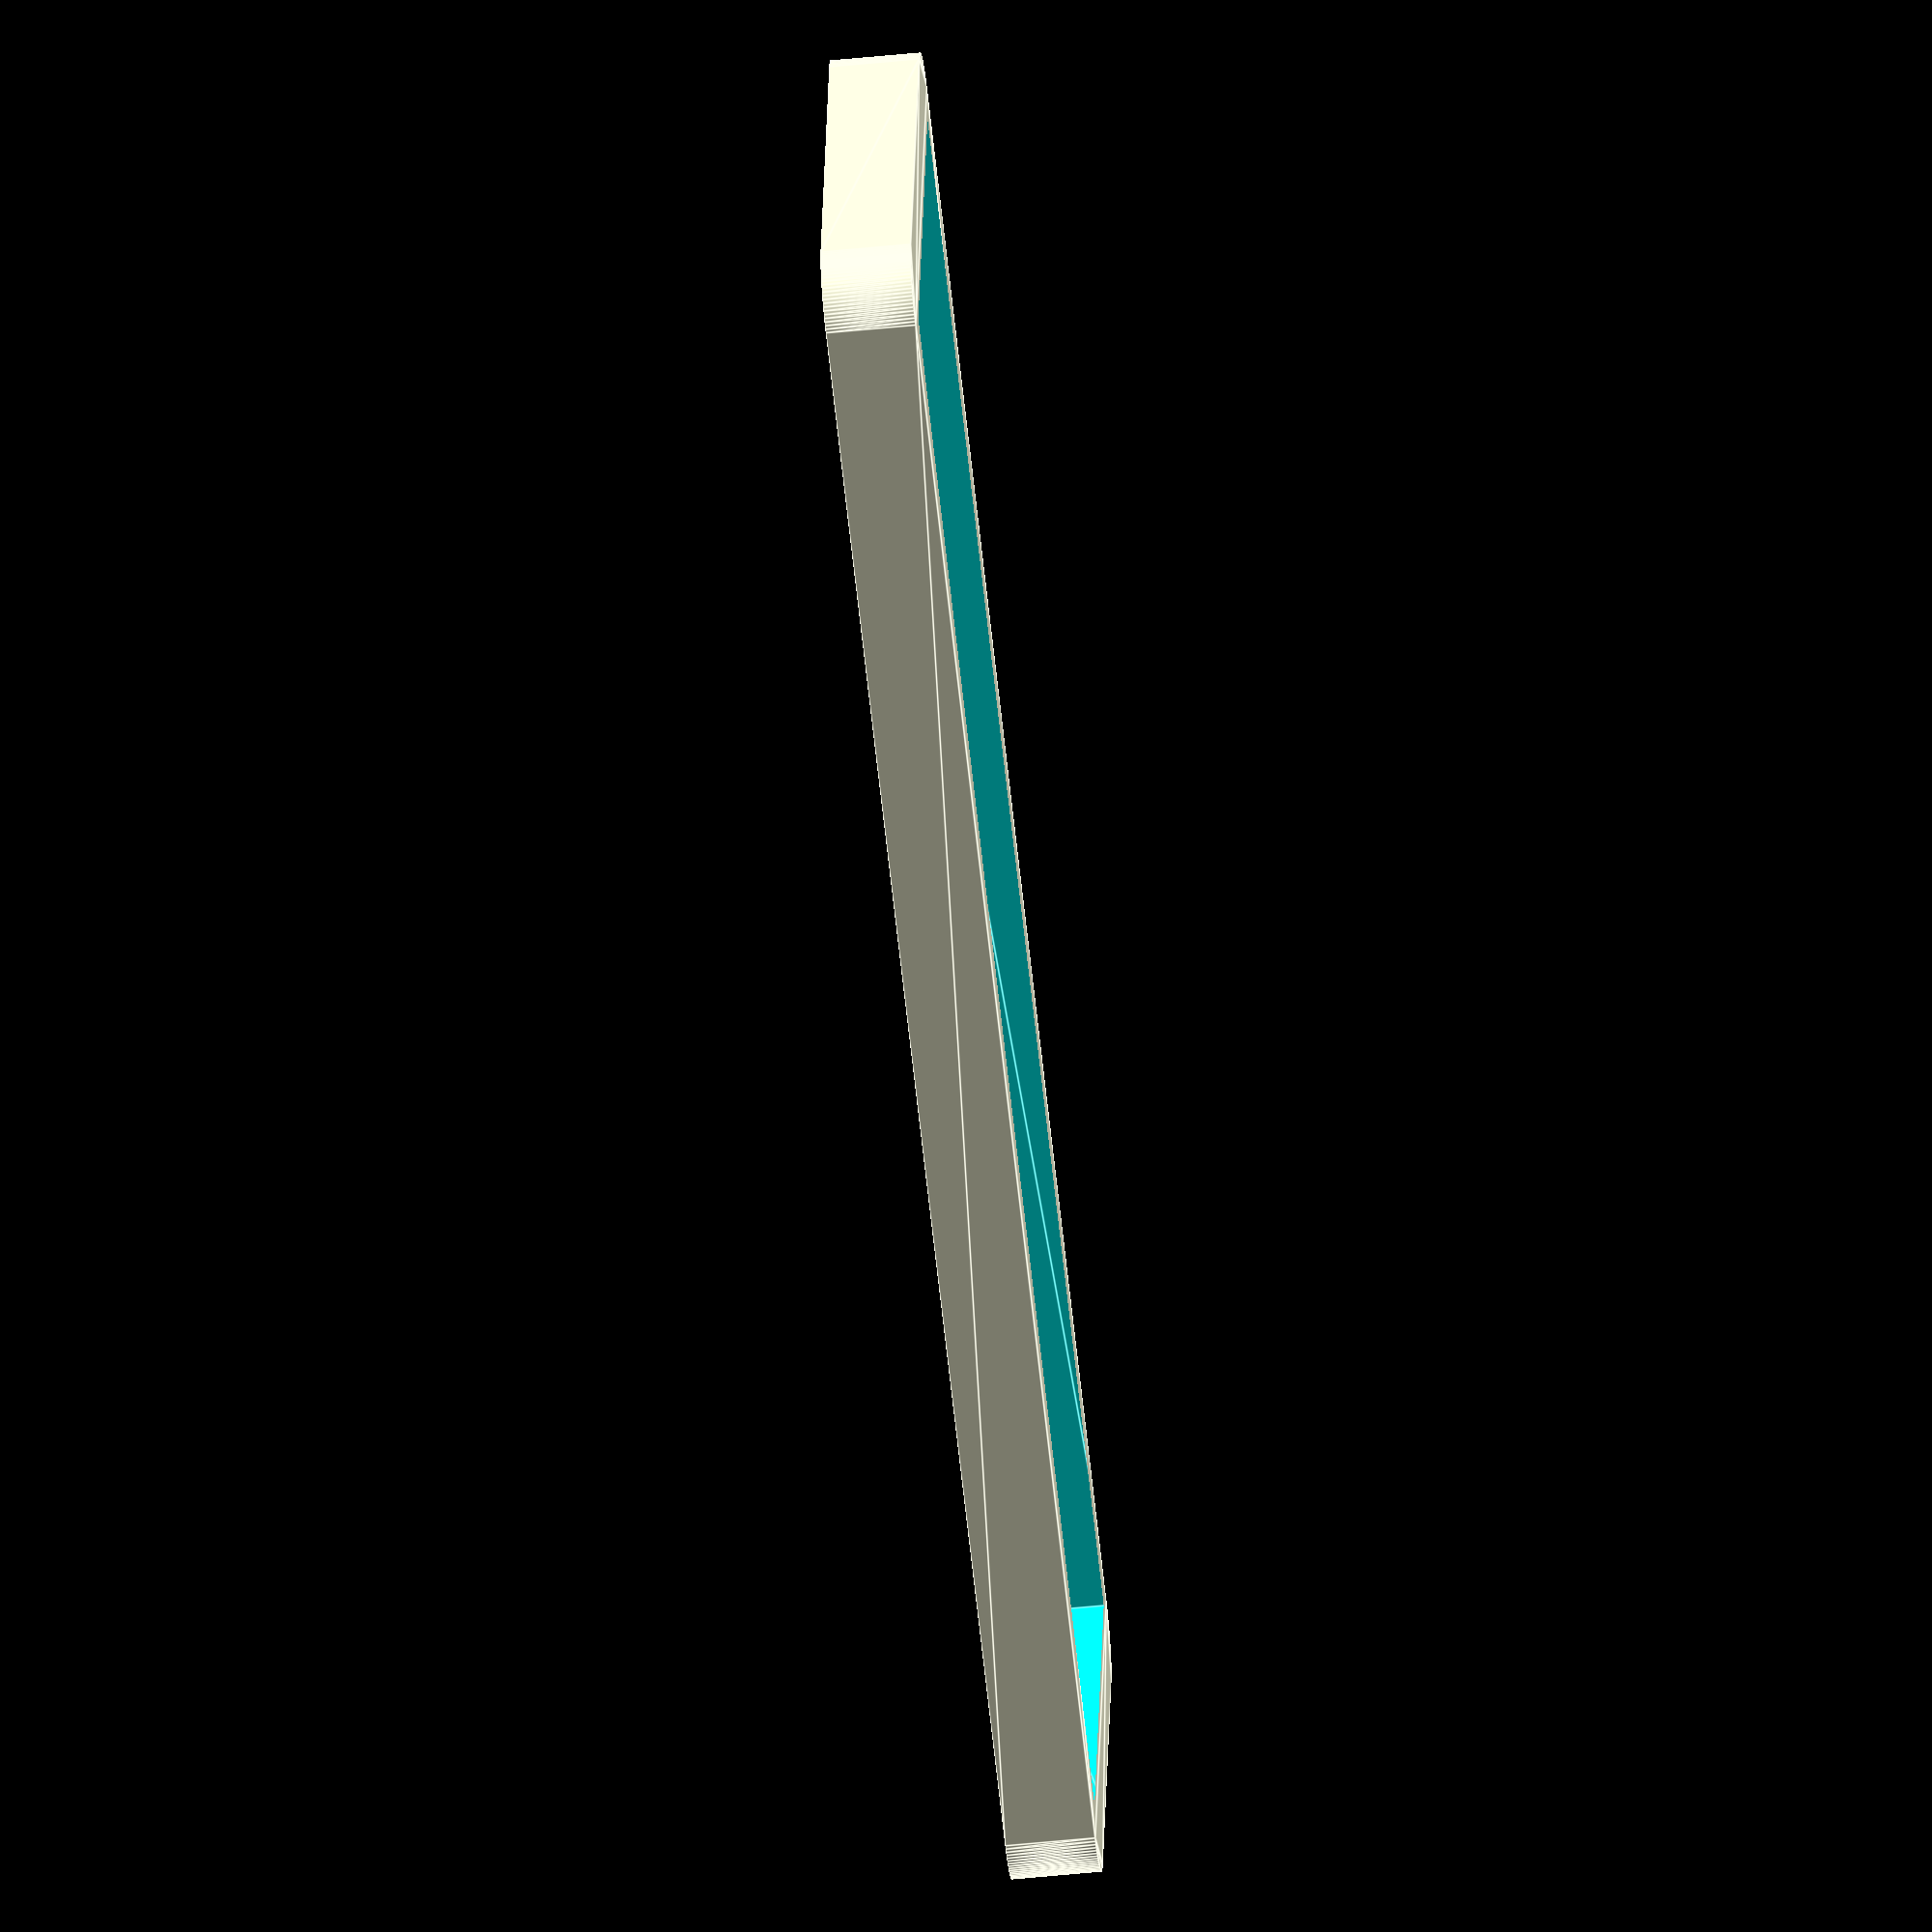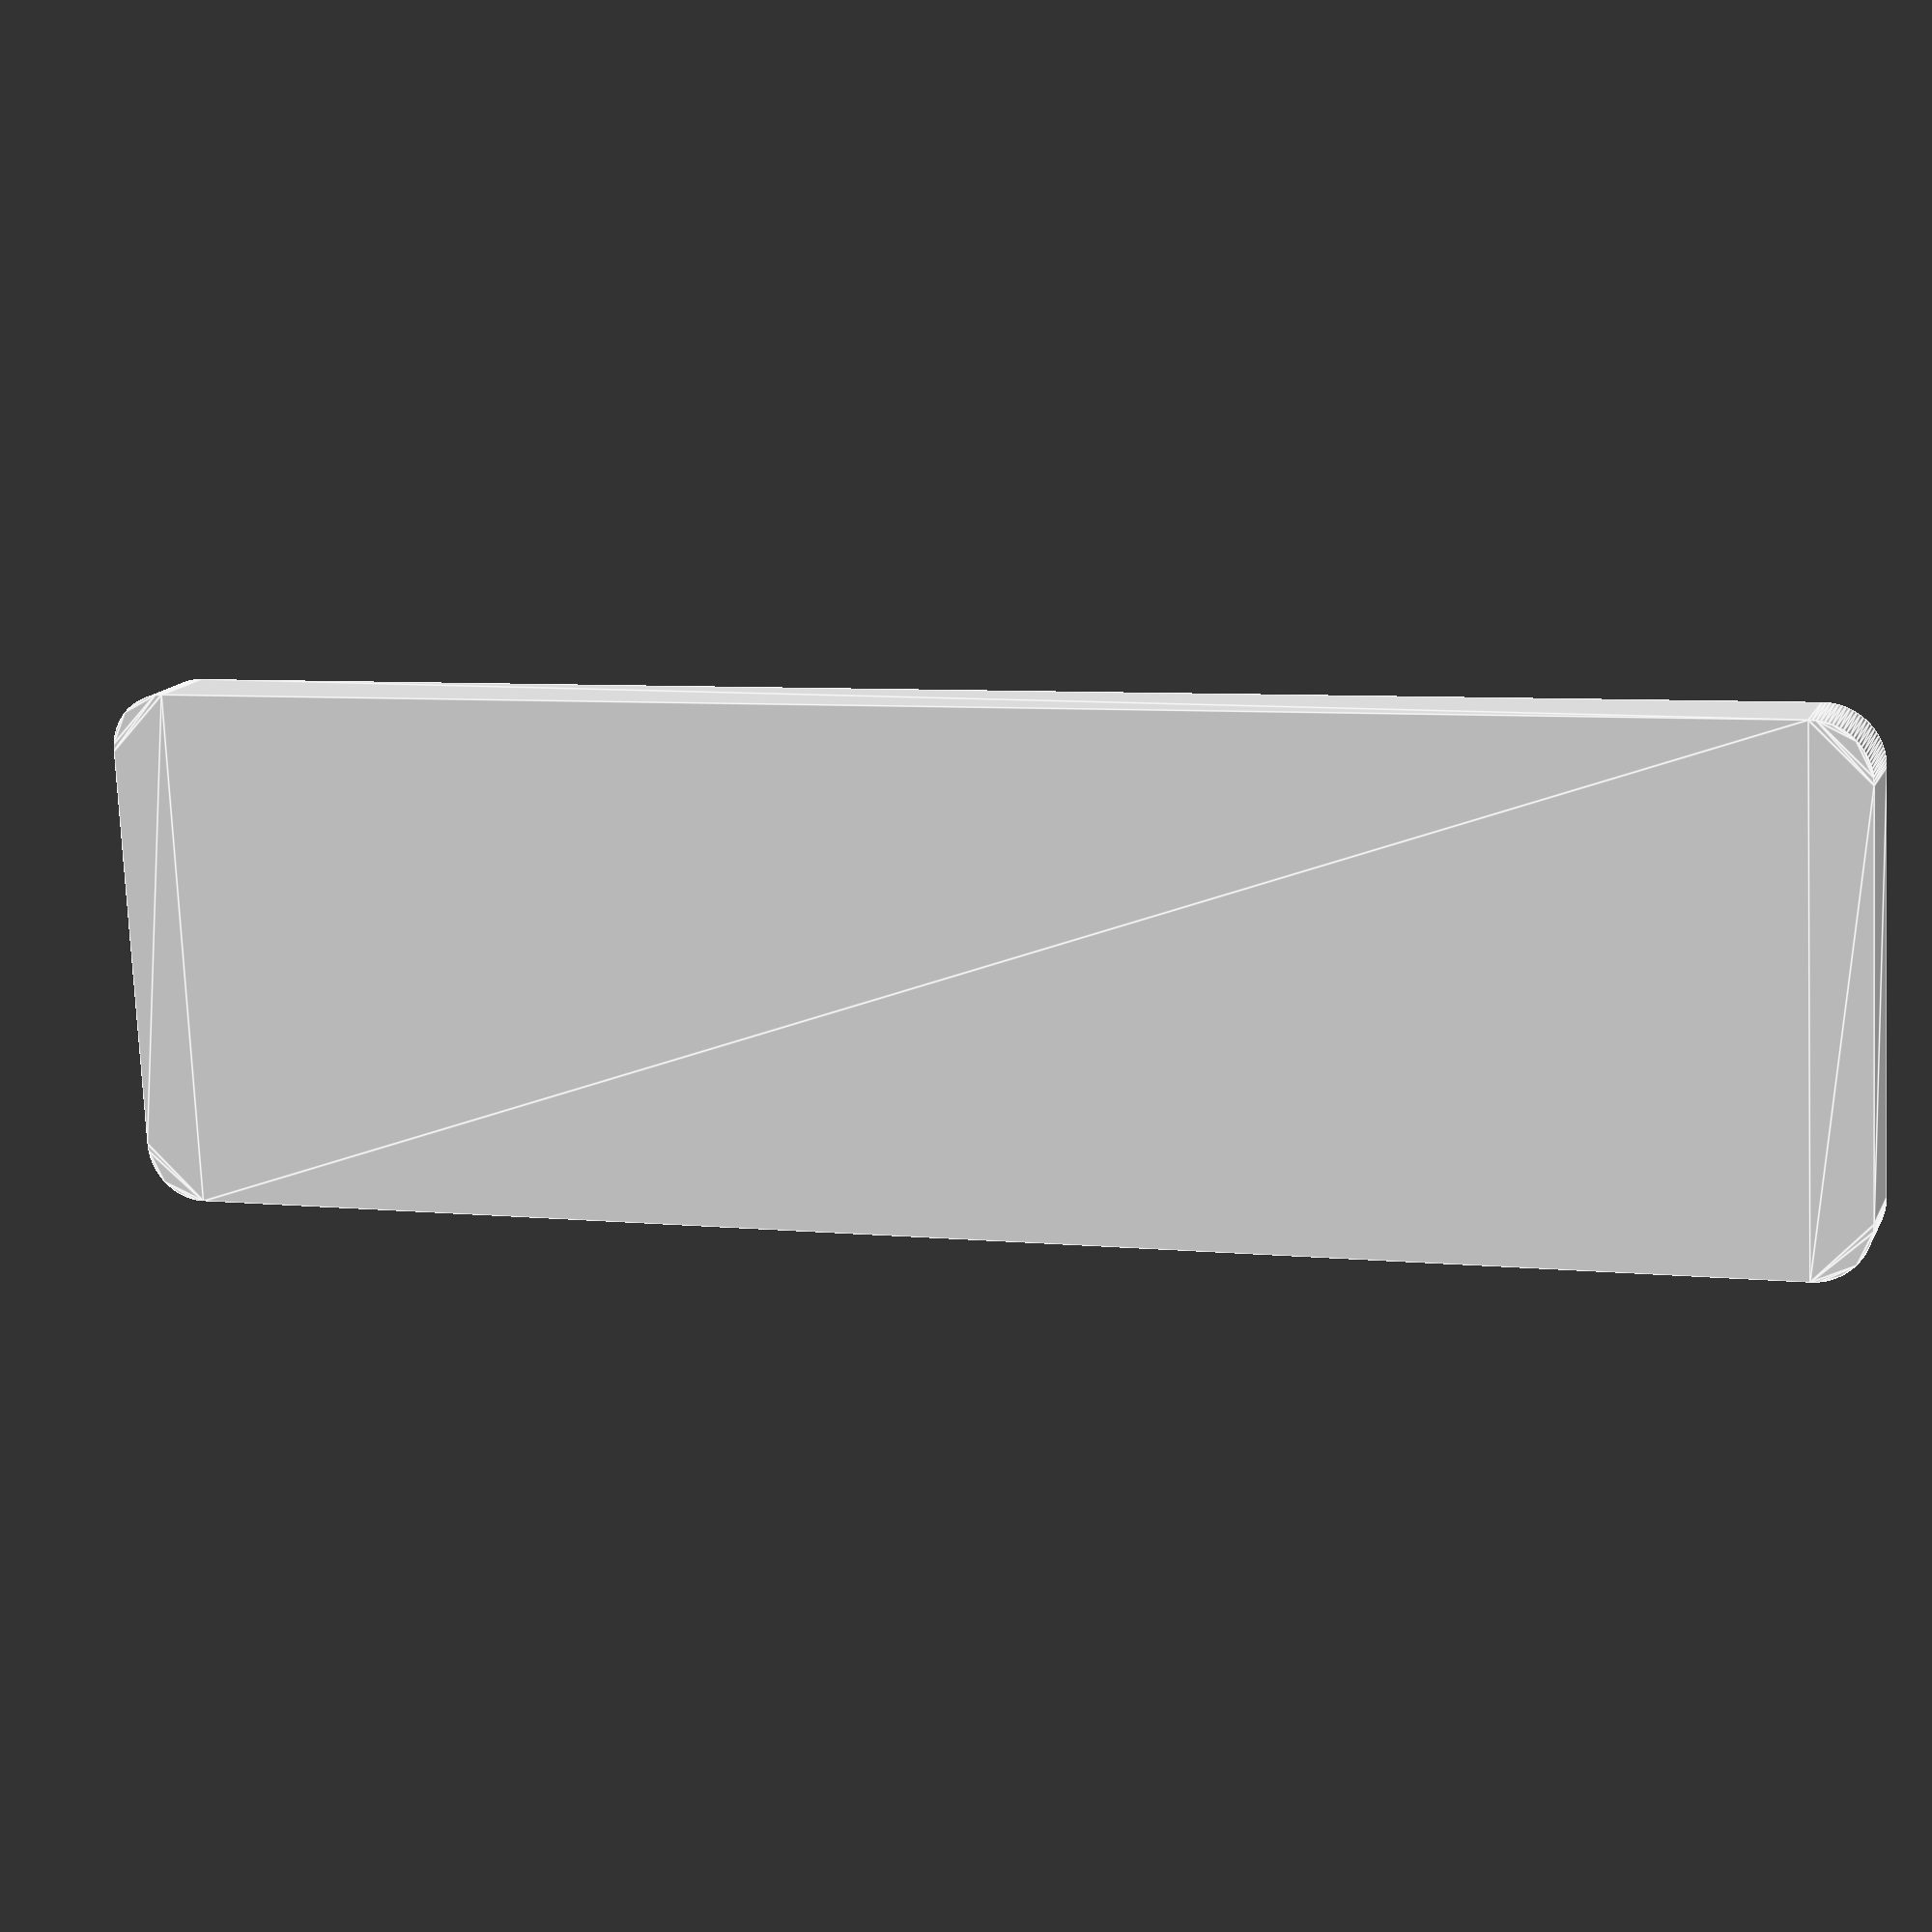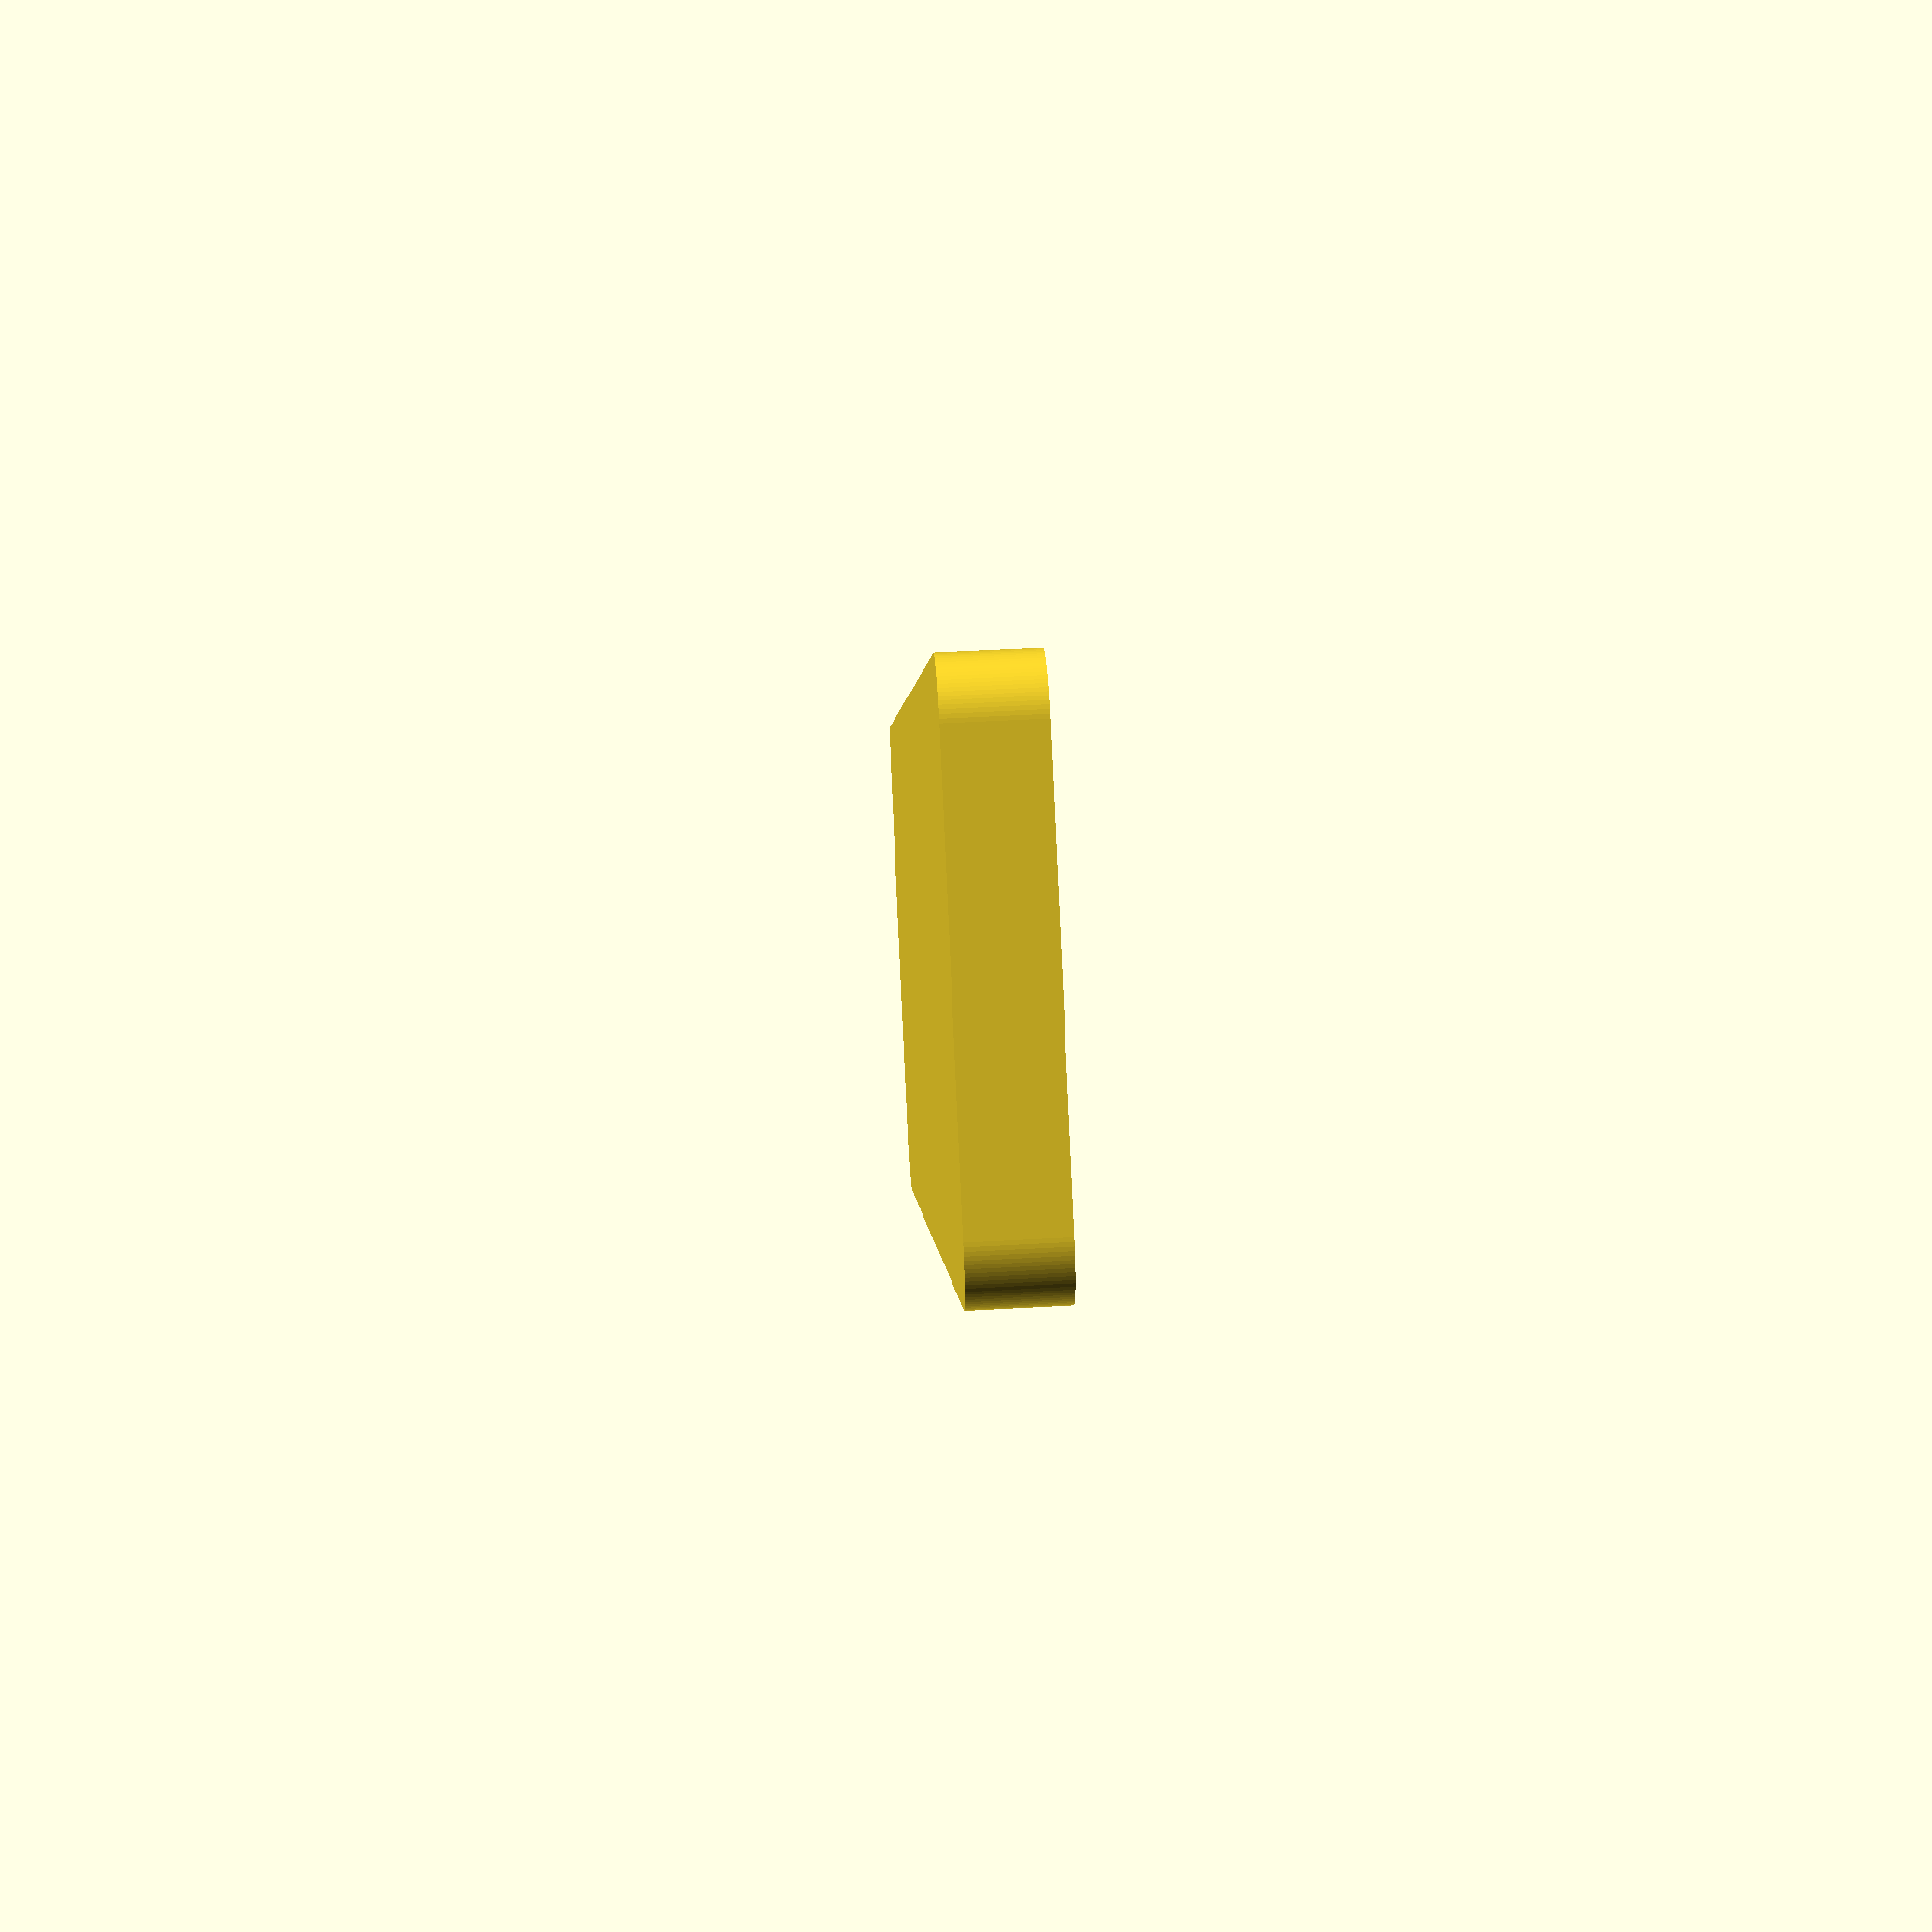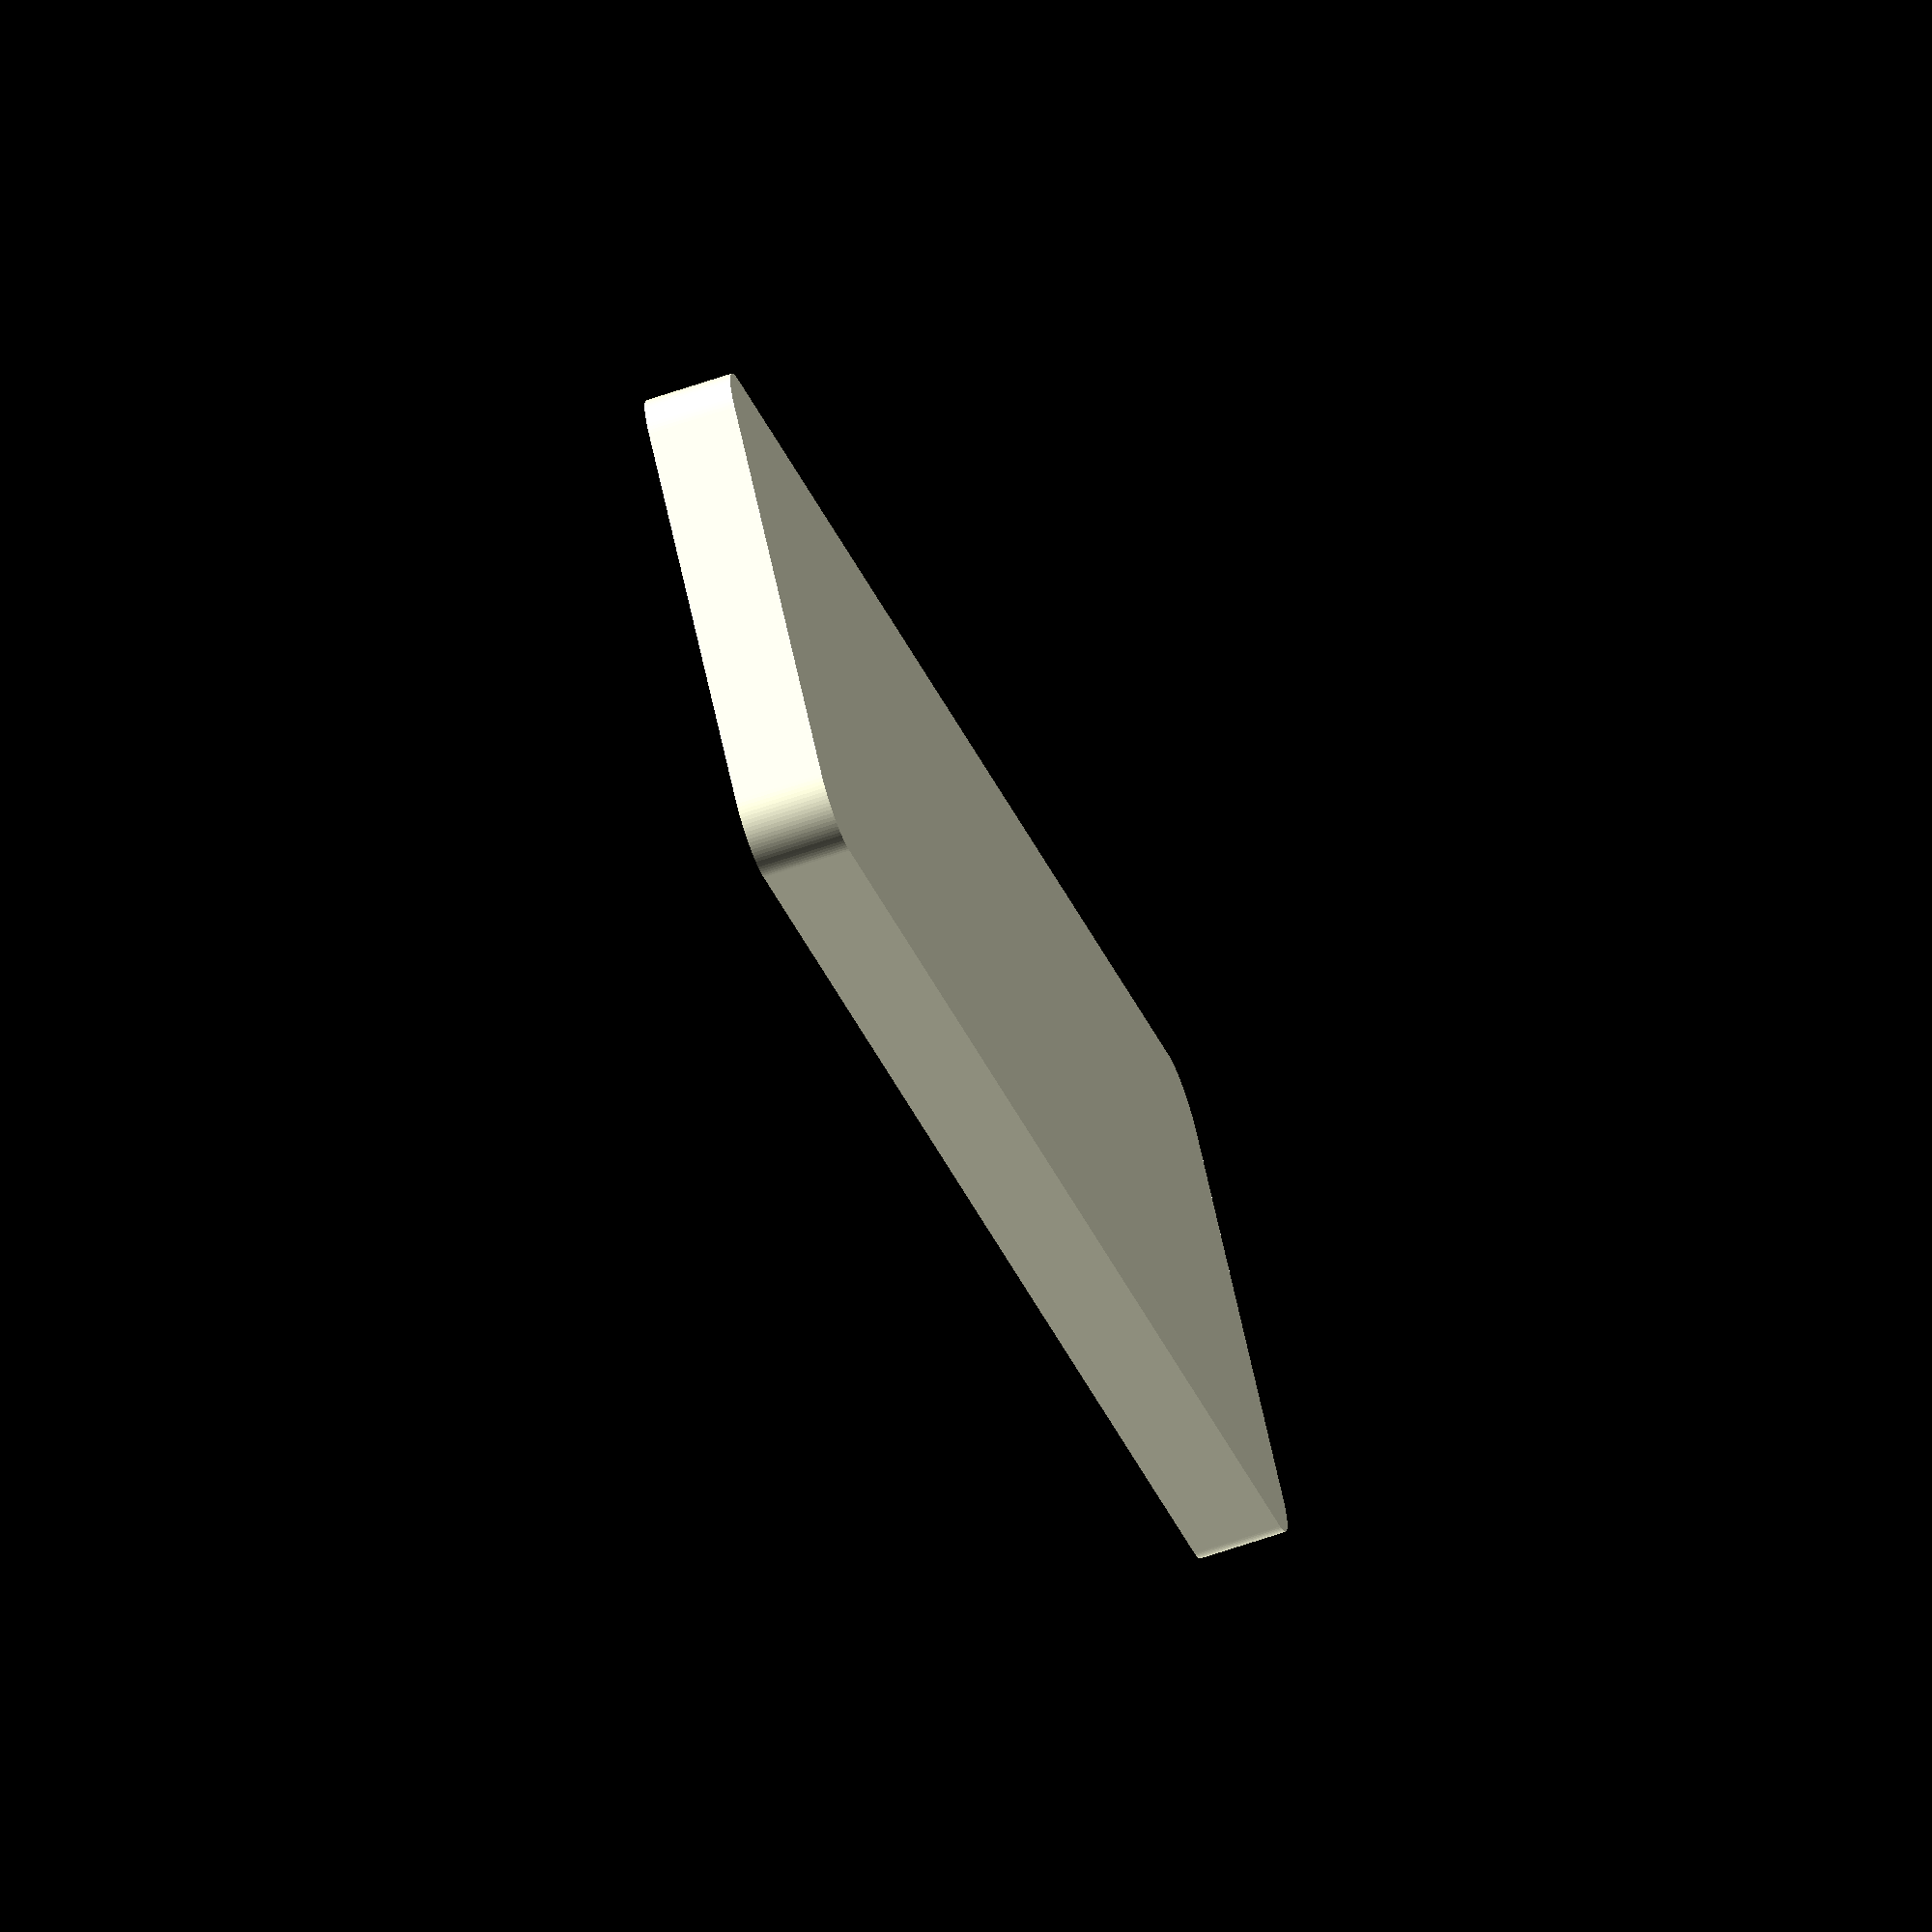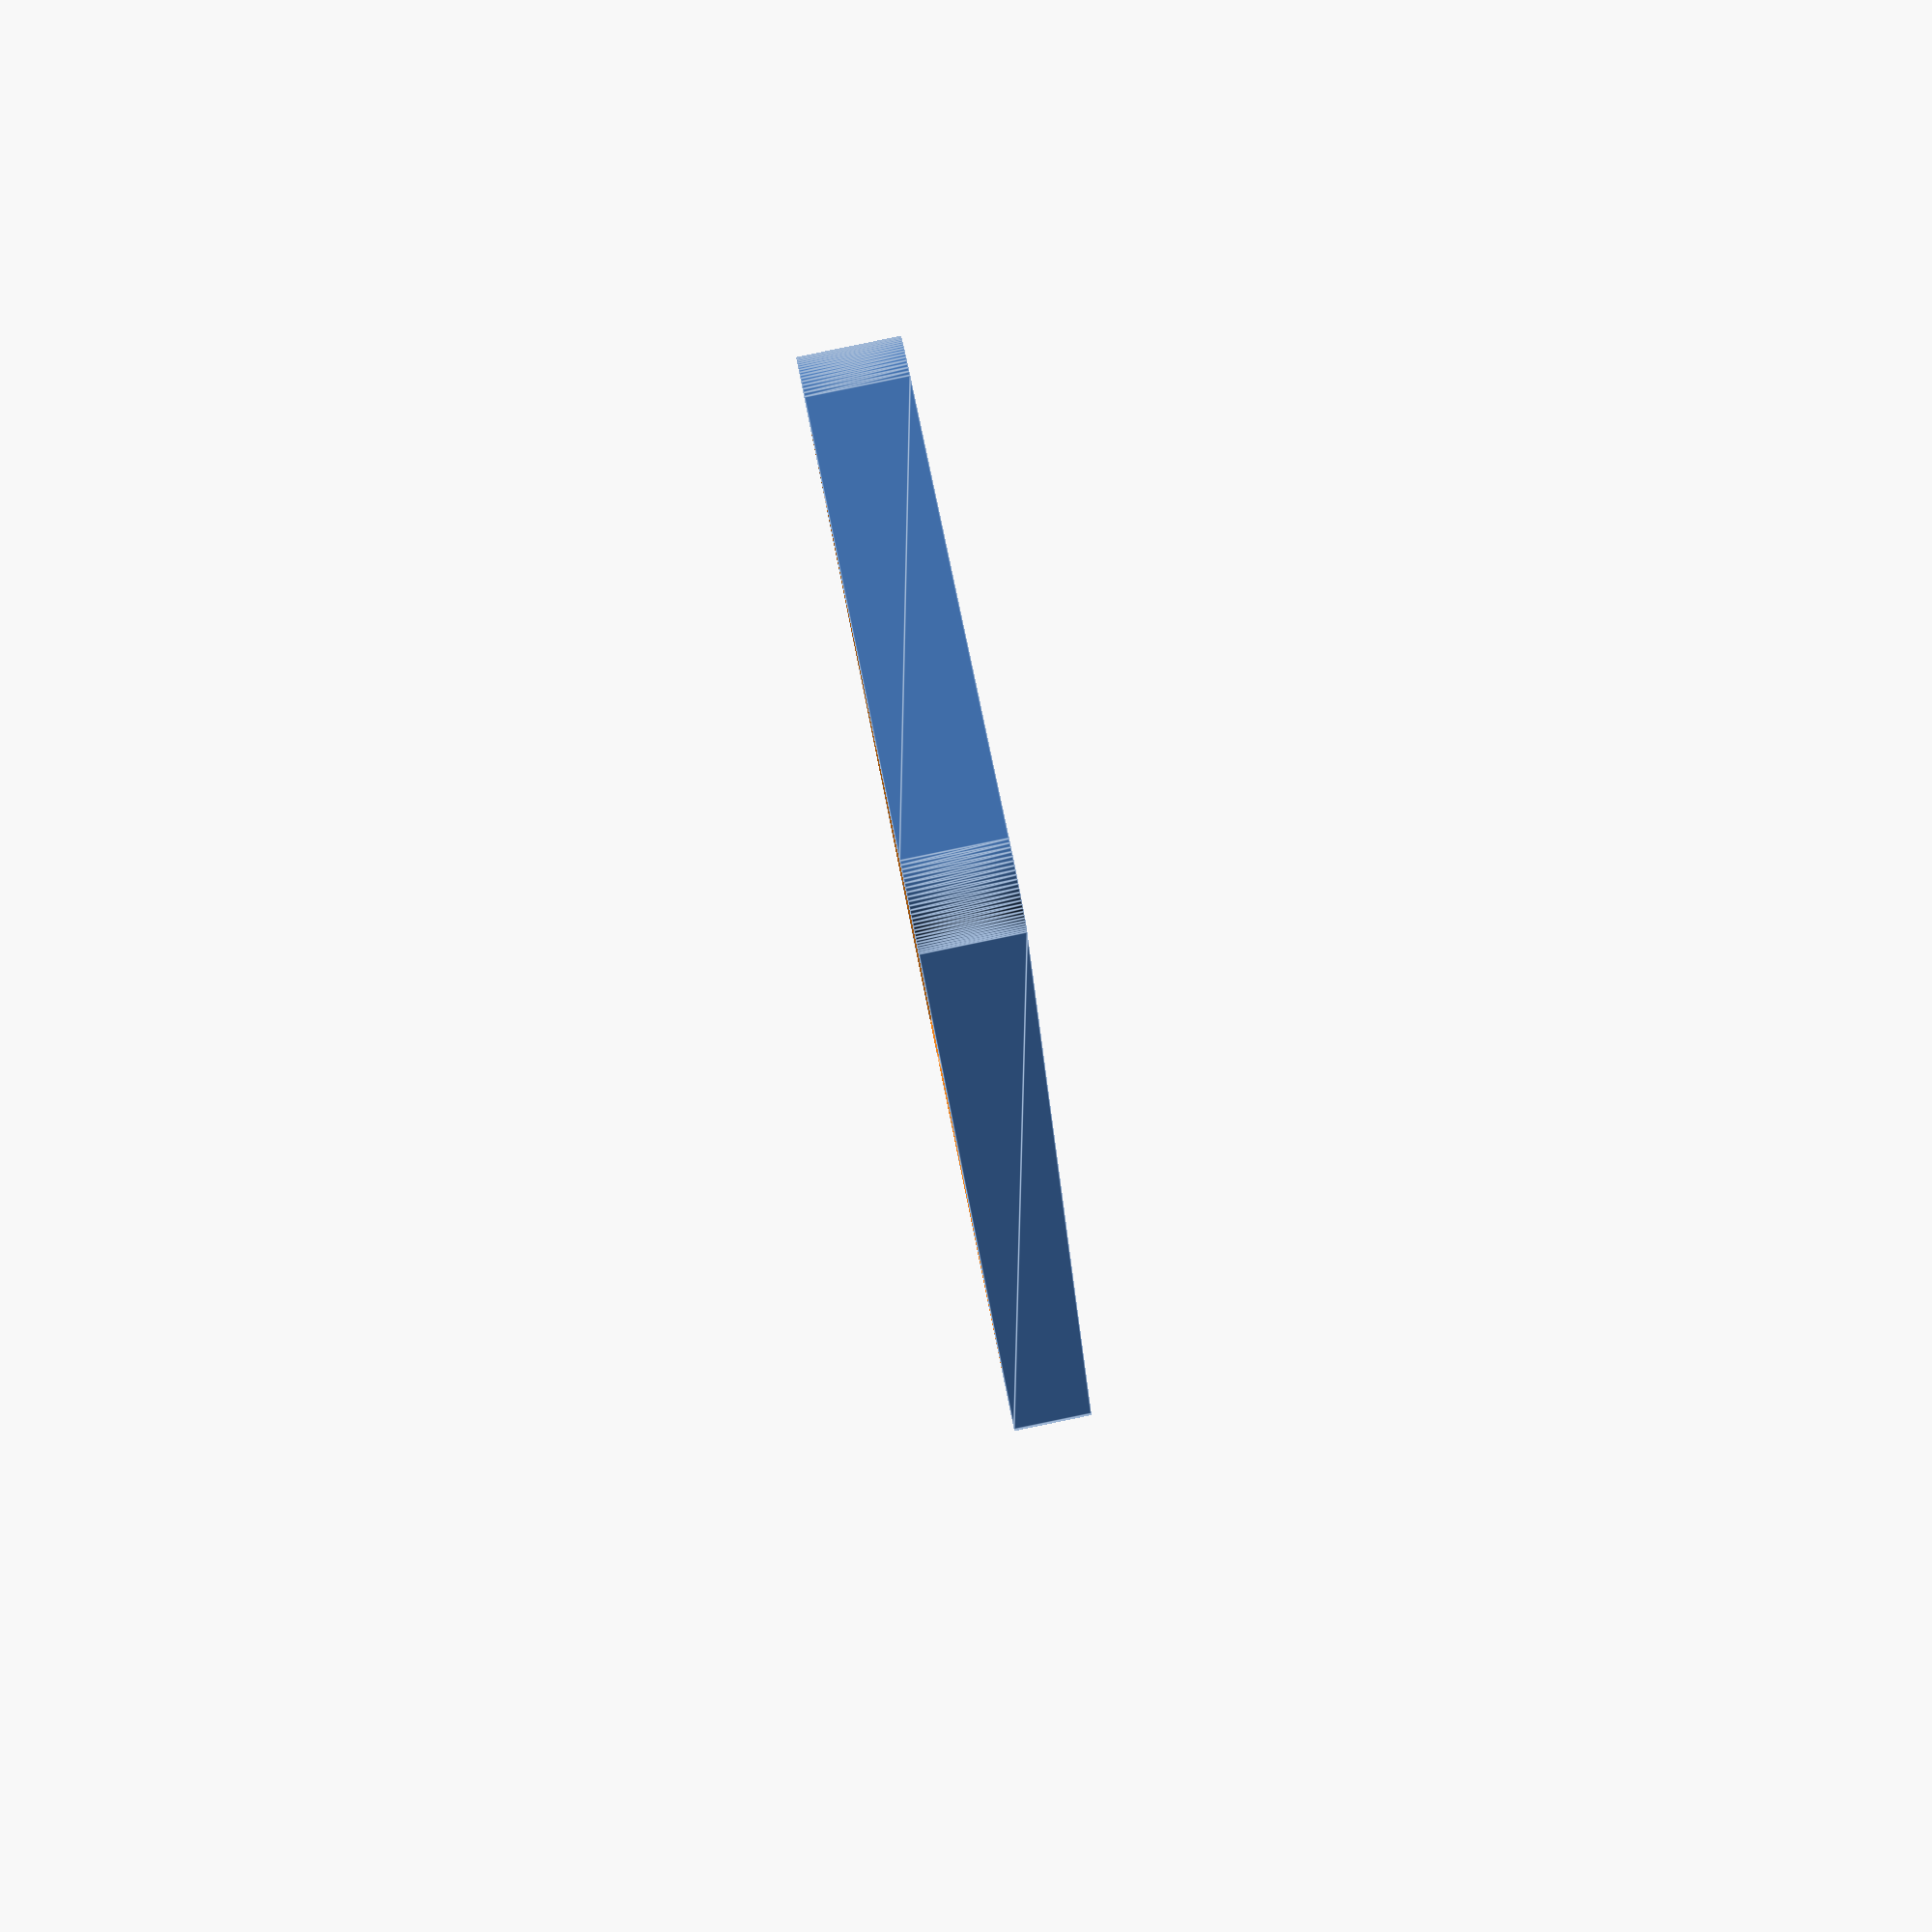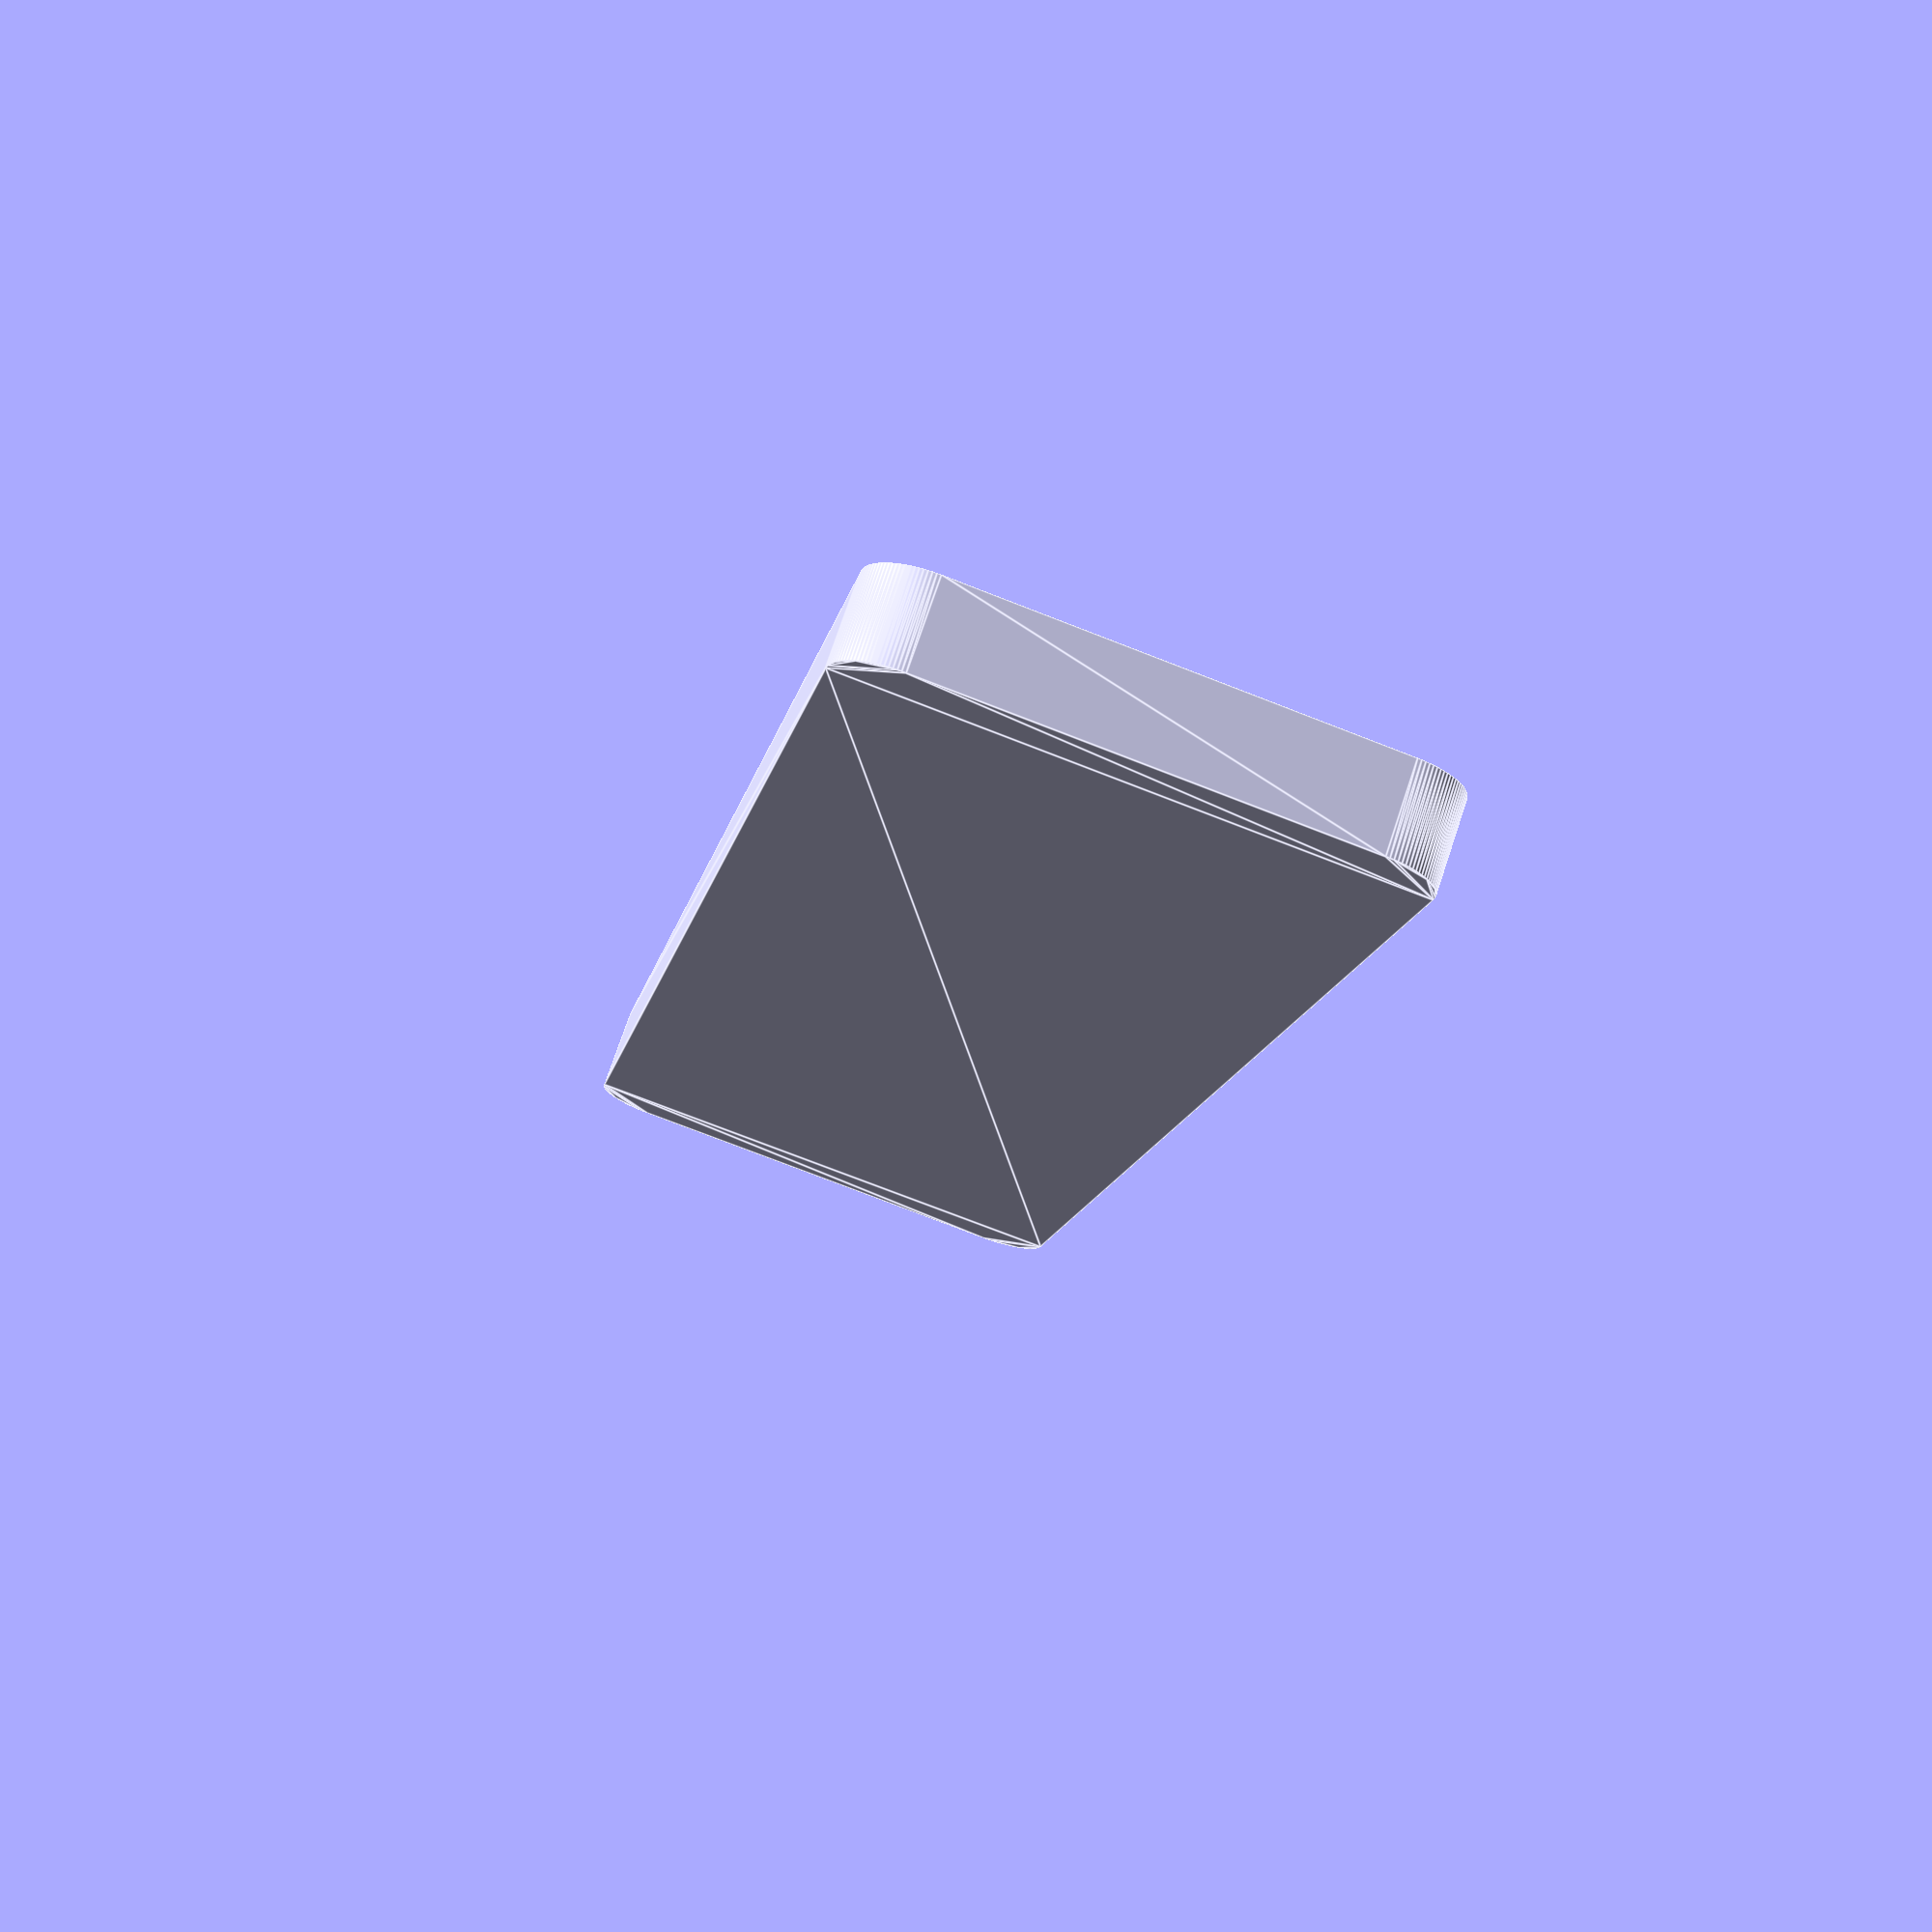
<openscad>

difference() {
    linear_extrude(3) hull(){
        translate([-28,7,0]) circle(2,$fn=100);
        translate([28,7,0]) circle(2,$fn=100);
        translate([-28,-7,0]) circle(2,$fn=100);
        translate([28,-7,0]) circle(2,$fn=100);
    }
    translate([0,0,0.3]) linear_extrude(3) square([55,15],center=true);
}
</openscad>
<views>
elev=53.1 azim=190.9 roll=276.2 proj=o view=edges
elev=345.8 azim=182.6 roll=197.8 proj=p view=edges
elev=127.5 azim=51.7 roll=273.4 proj=p view=solid
elev=64.9 azim=38.9 roll=109.1 proj=o view=wireframe
elev=273.0 azim=254.0 roll=78.4 proj=p view=edges
elev=286.8 azim=259.1 roll=198.4 proj=p view=edges
</views>
